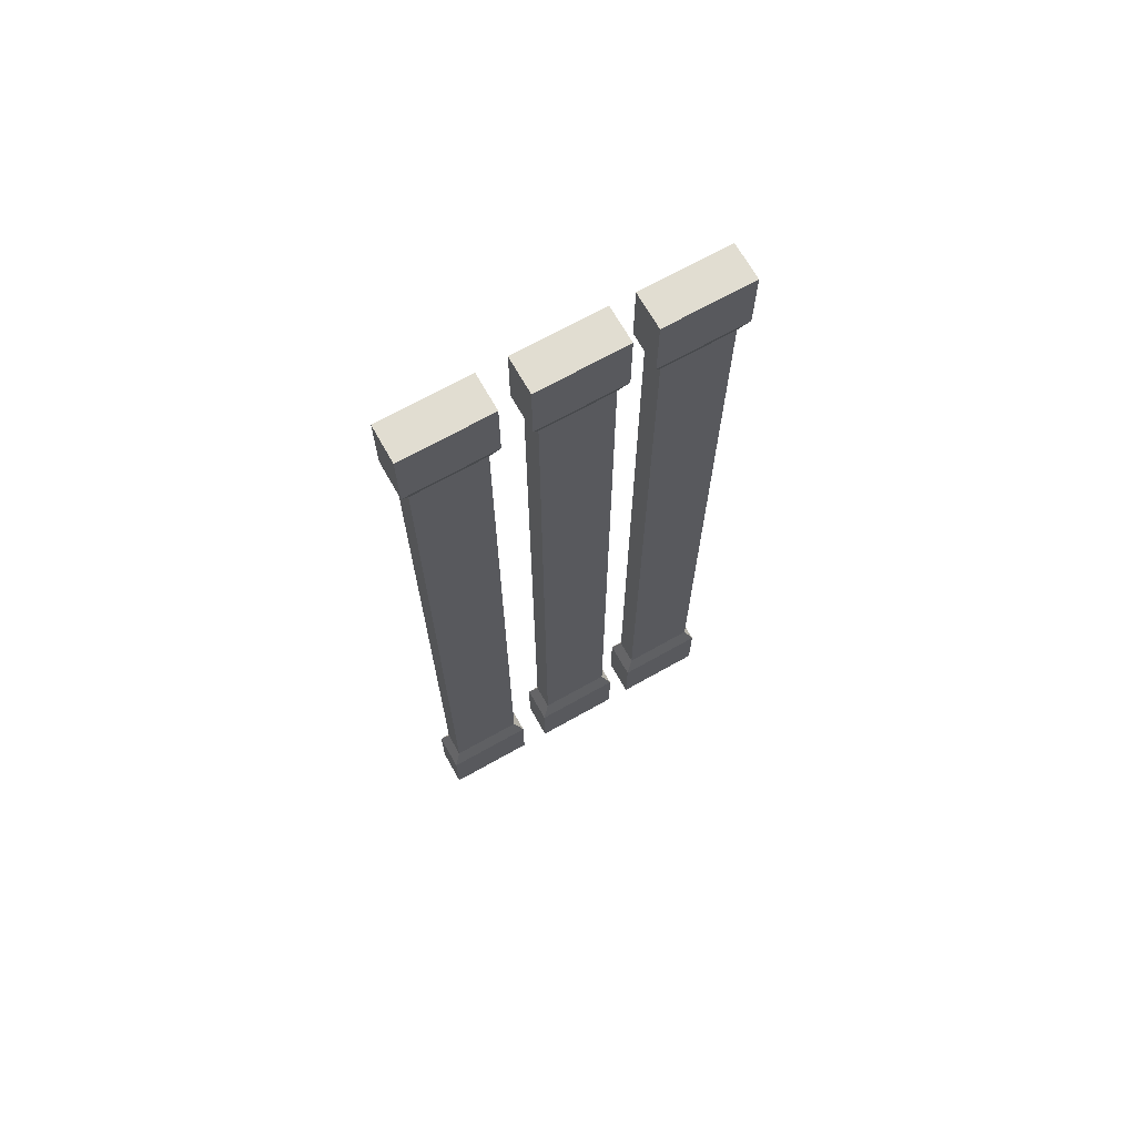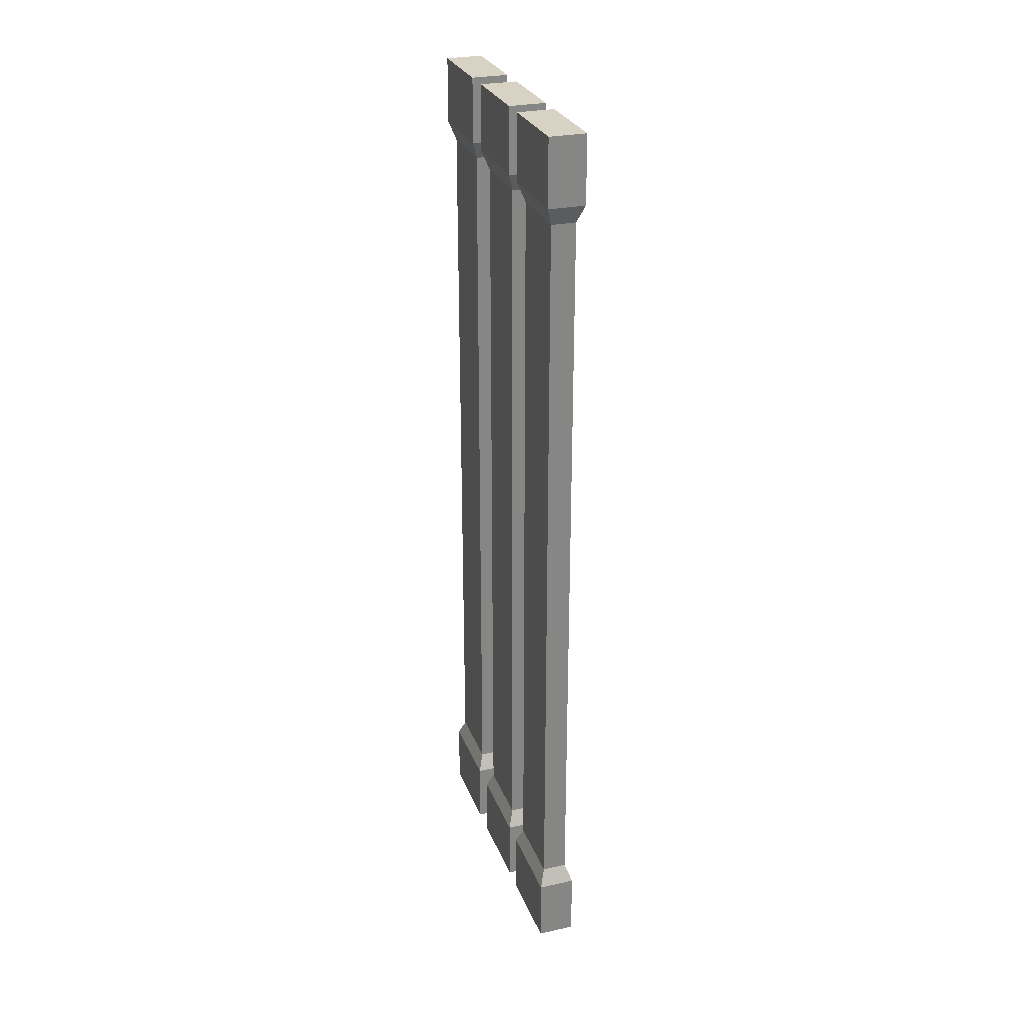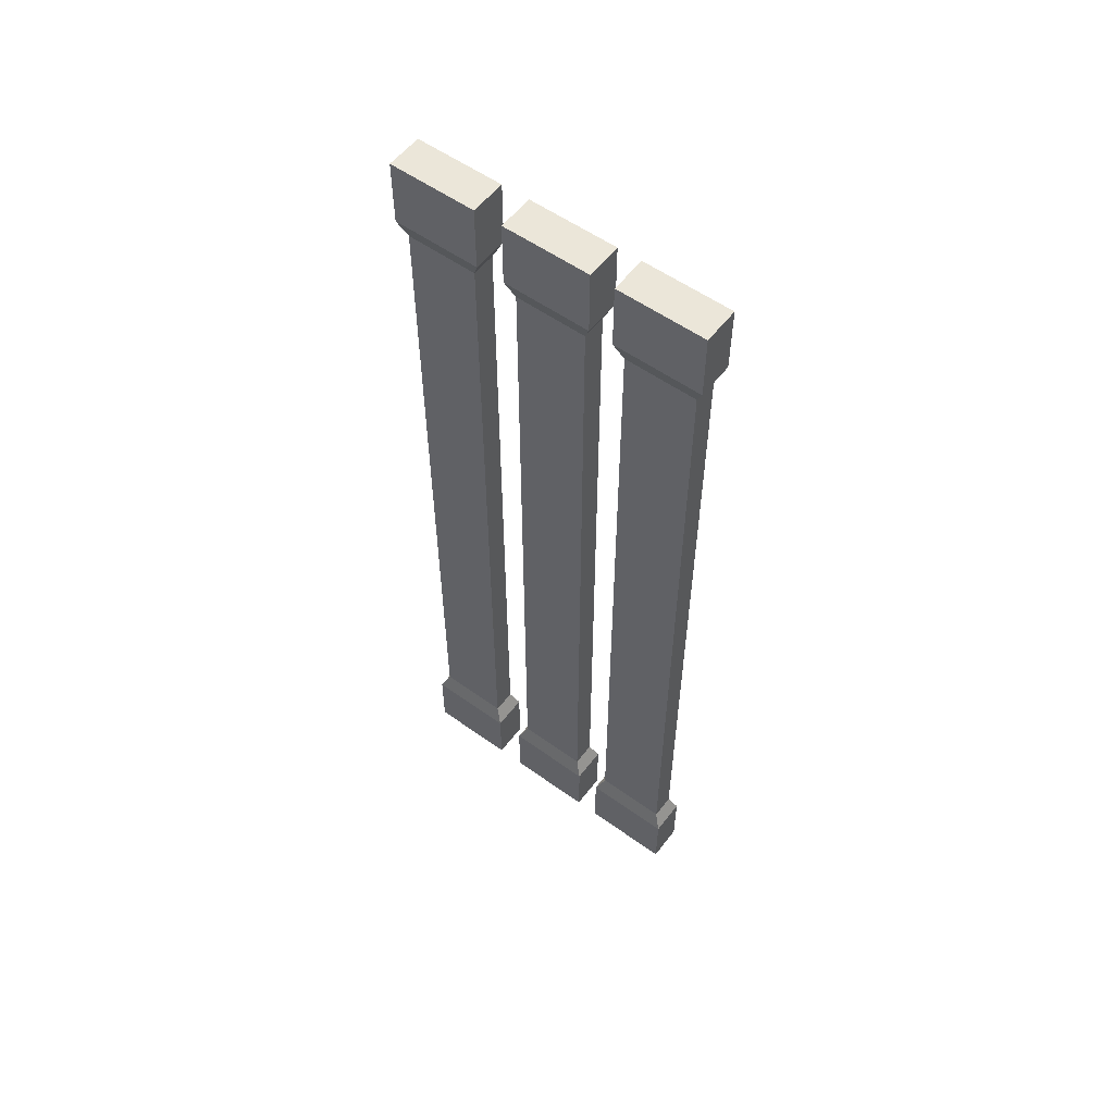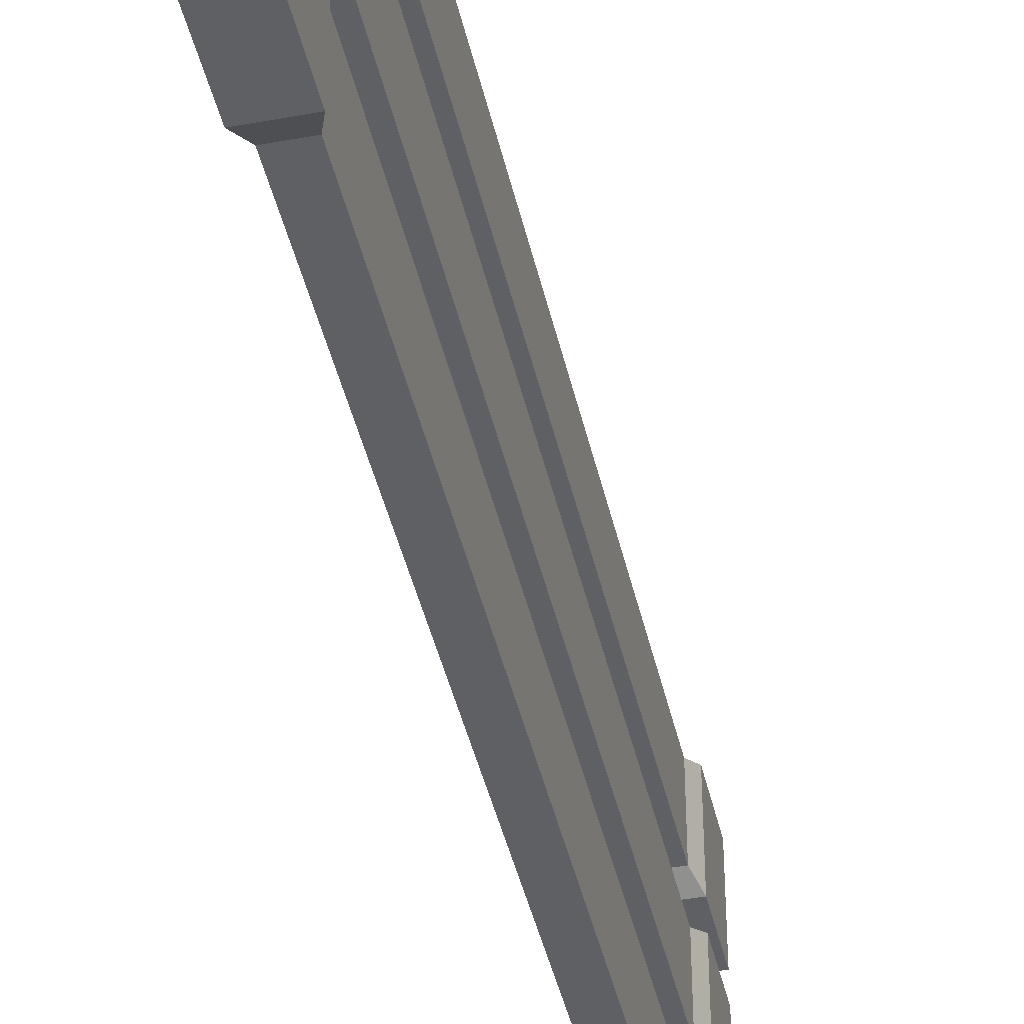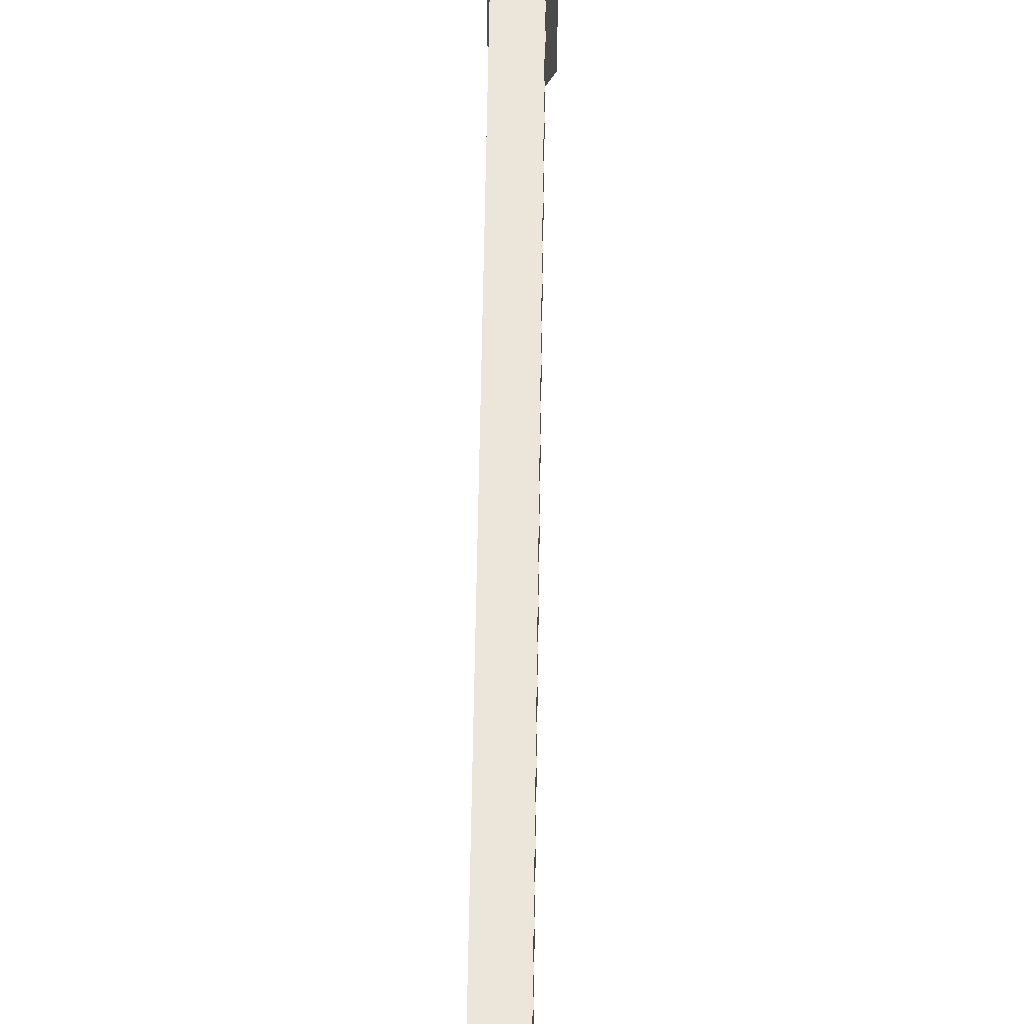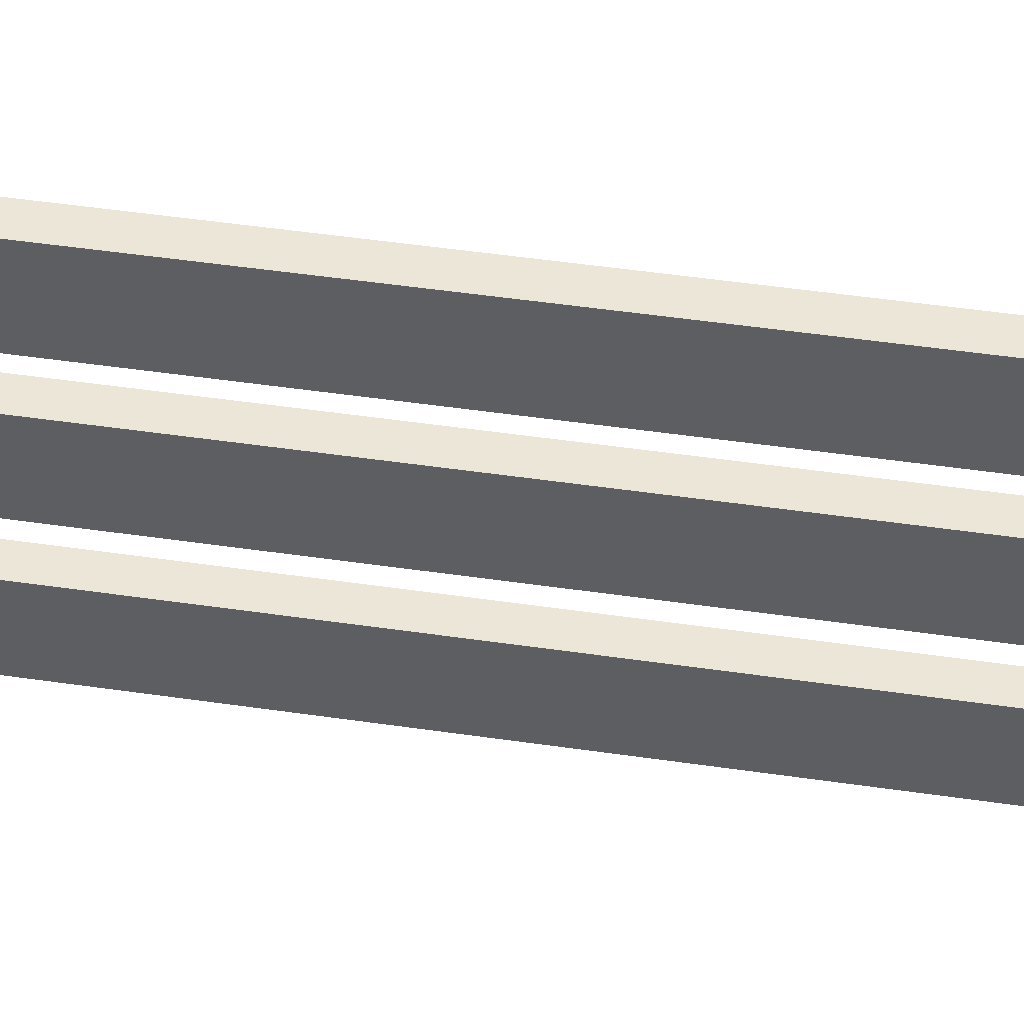
<metadata>
{"format":"obj","ext":"obj","renderer":"f3d","projection":"perspective","resolution":1024,"background":"white","views":[{"elev":68.9,"azim":60.6,"up":"+Z"},{"elev":27.7,"azim":161.7,"up":"+Z"},{"elev":55.8,"azim":127.0,"up":"+Z"},{"elev":-42.2,"azim":-167.6,"up":"+Y"},{"elev":55.8,"azim":-179.2,"up":"+Y"},{"elev":49.1,"azim":99.2,"up":"+Y"}]}
</metadata>
<code>
o Cube.003
v -5.742 1.631 7.008
v -5.742 2.712 7.008
v -5.742 1.631 -6.704
v -5.742 2.712 -6.704
v -5.375 1.631 7.008
v -5.375 2.712 7.008
v -5.375 1.631 -6.704
v -5.375 2.712 -6.704
v -5.742 1.631 -5.439
v -5.742 1.631 5.744
v -5.742 2.712 5.744
v -5.742 2.712 -5.439
v -5.375 1.631 5.744
v -5.375 1.631 -5.439
v -5.375 2.712 -5.439
v -5.375 2.712 5.744
v -5.834 1.509 6.011
v -5.834 1.509 7.008
v -5.834 2.835 7.008
v -5.834 2.835 -5.706
v -5.834 2.835 -6.704
v -5.834 1.509 -6.704
v -5.283 1.509 -6.704
v -5.283 2.835 -6.704
v -5.283 1.509 -5.706
v -5.283 2.835 6.011
v -5.283 2.835 7.008
v -5.283 1.509 7.008
v -5.834 1.509 -5.706
v -5.834 2.835 6.011
v -5.283 1.509 6.011
v -5.283 2.835 -5.706
v -5.742 -0.05006 7.008
v -5.742 1.031 7.008
v -5.742 -0.05006 -6.704
v -5.742 1.031 -6.704
v -5.375 -0.05006 7.008
v -5.375 1.031 7.008
v -5.375 -0.05006 -6.704
v -5.375 1.031 -6.704
v -5.742 -0.05006 -5.439
v -5.742 -0.05006 5.744
v -5.742 1.031 5.744
v -5.742 1.031 -5.439
v -5.375 -0.05006 5.744
v -5.375 -0.05006 -5.439
v -5.375 1.031 -5.439
v -5.375 1.031 5.744
v -5.834 -0.1724 6.011
v -5.834 -0.1724 7.008
v -5.834 1.153 7.008
v -5.834 1.153 -5.706
v -5.834 1.153 -6.704
v -5.834 -0.1724 -6.704
v -5.283 -0.1724 -6.704
v -5.283 1.153 -6.704
v -5.283 -0.1724 -5.706
v -5.283 1.153 6.011
v -5.283 1.153 7.008
v -5.283 -0.1724 7.008
v -5.834 -0.1724 -5.706
v -5.834 1.153 6.011
v -5.283 -0.1724 6.011
v -5.283 1.153 -5.706
v -5.742 -1.799 7.008
v -5.742 -0.7183 7.008
v -5.742 -1.799 -6.704
v -5.742 -0.7183 -6.704
v -5.375 -1.799 7.008
v -5.375 -0.7183 7.008
v -5.375 -1.799 -6.704
v -5.375 -0.7183 -6.704
v -5.742 -1.799 -5.439
v -5.742 -1.799 5.744
v -5.742 -0.7183 5.744
v -5.742 -0.7183 -5.439
v -5.375 -1.799 5.744
v -5.375 -1.799 -5.439
v -5.375 -0.7183 -5.439
v -5.375 -0.7183 5.744
v -5.834 -1.922 6.011
v -5.834 -1.922 7.008
v -5.834 -0.5959 7.008
v -5.834 -0.5959 -5.706
v -5.834 -0.5959 -6.704
v -5.834 -1.922 -6.704
v -5.283 -1.922 -6.704
v -5.283 -0.5959 -6.704
v -5.283 -1.922 -5.706
v -5.283 -0.5959 6.011
v -5.283 -0.5959 7.008
v -5.283 -1.922 7.008
v -5.834 -1.922 -5.706
v -5.834 -0.5959 6.011
v -5.283 -1.922 6.011
v -5.283 -0.5959 -5.706
g Cube.003_Material.001
f 6 5 28 27
f 3 4 8 7
f 1 2 19 18
f 5 6 2 1
f 10 13 31 17
f 14 9 29 25
f 16 11 30 26
f 7 8 24 23
f 12 15 32 20
f 8 4 21 24
f 29 20 21 22
f 31 26 27 28
f 17 31 28 18
f 26 30 19 27
f 24 21 20 32
f 22 23 25 29
f 23 24 32 25
f 18 19 30 17
f 15 14 25 32
f 5 1 18 28
f 13 16 26 31
f 4 3 22 21
f 2 6 27 19
f 11 10 17 30
f 3 7 23 22
f 9 12 20 29
f 38 37 60 59
f 35 36 40 39
f 33 34 51 50
f 37 38 34 33
f 42 45 63 49
f 46 41 61 57
f 48 43 62 58
f 39 40 56 55
f 44 47 64 52
f 40 36 53 56
f 61 52 53 54
f 63 58 59 60
f 49 63 60 50
f 58 62 51 59
f 56 53 52 64
f 54 55 57 61
f 55 56 64 57
f 50 51 62 49
f 47 46 57 64
f 37 33 50 60
f 45 48 58 63
f 36 35 54 53
f 34 38 59 51
f 43 42 49 62
f 35 39 55 54
f 41 44 52 61
f 70 69 92 91
f 67 68 72 71
f 65 66 83 82
f 69 70 66 65
f 74 77 95 81
f 78 73 93 89
f 80 75 94 90
f 71 72 88 87
f 76 79 96 84
f 72 68 85 88
f 93 84 85 86
f 95 90 91 92
f 81 95 92 82
f 90 94 83 91
f 88 85 84 96
f 86 87 89 93
f 87 88 96 89
f 82 83 94 81
f 79 78 89 96
f 69 65 82 92
f 77 80 90 95
f 68 67 86 85
f 66 70 91 83
f 75 74 81 94
f 67 71 87 86
f 73 76 84 93
g Cube.003_Material.002
f 15 12 11 16
f 9 14 13 10
f 14 15 16 13
f 10 11 12 9
f 47 44 43 48
f 41 46 45 42
f 46 47 48 45
f 42 43 44 41
f 79 76 75 80
f 73 78 77 74
f 78 79 80 77
f 74 75 76 73

</code>
